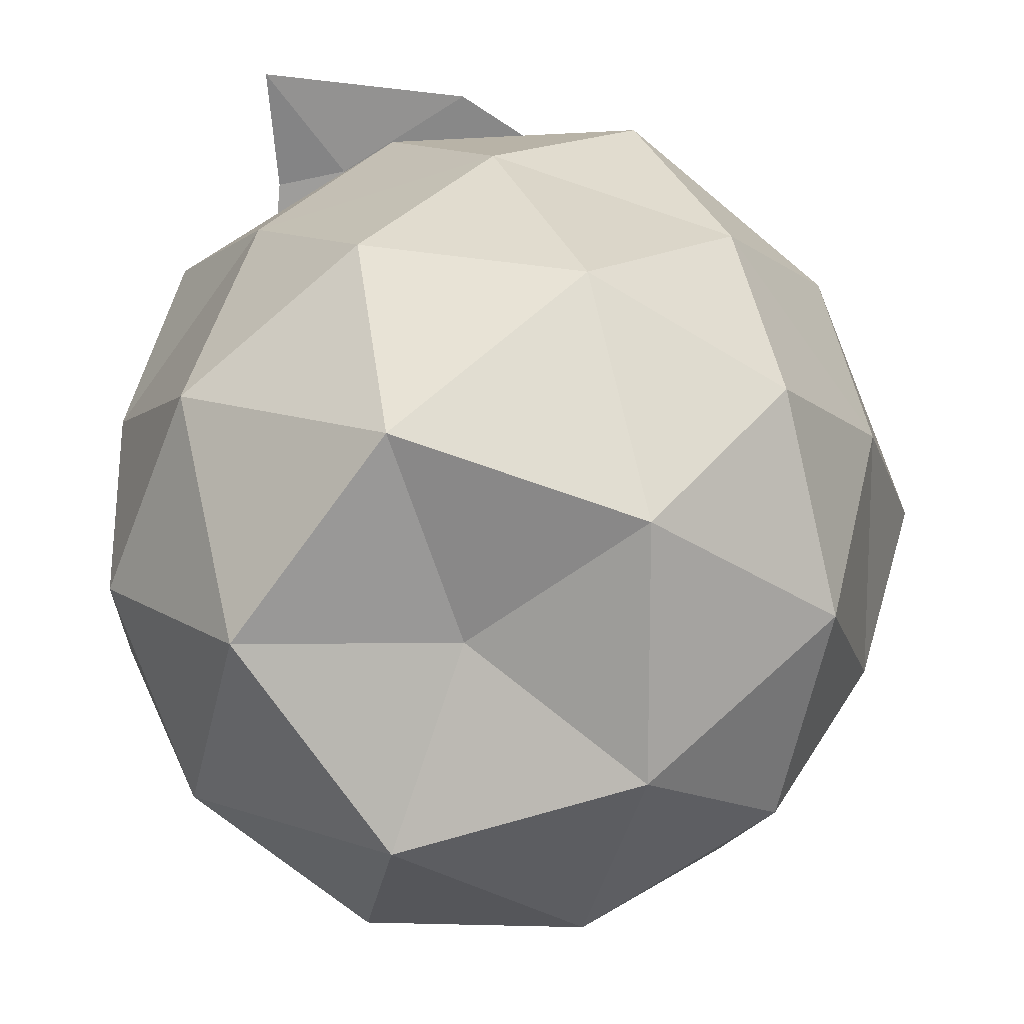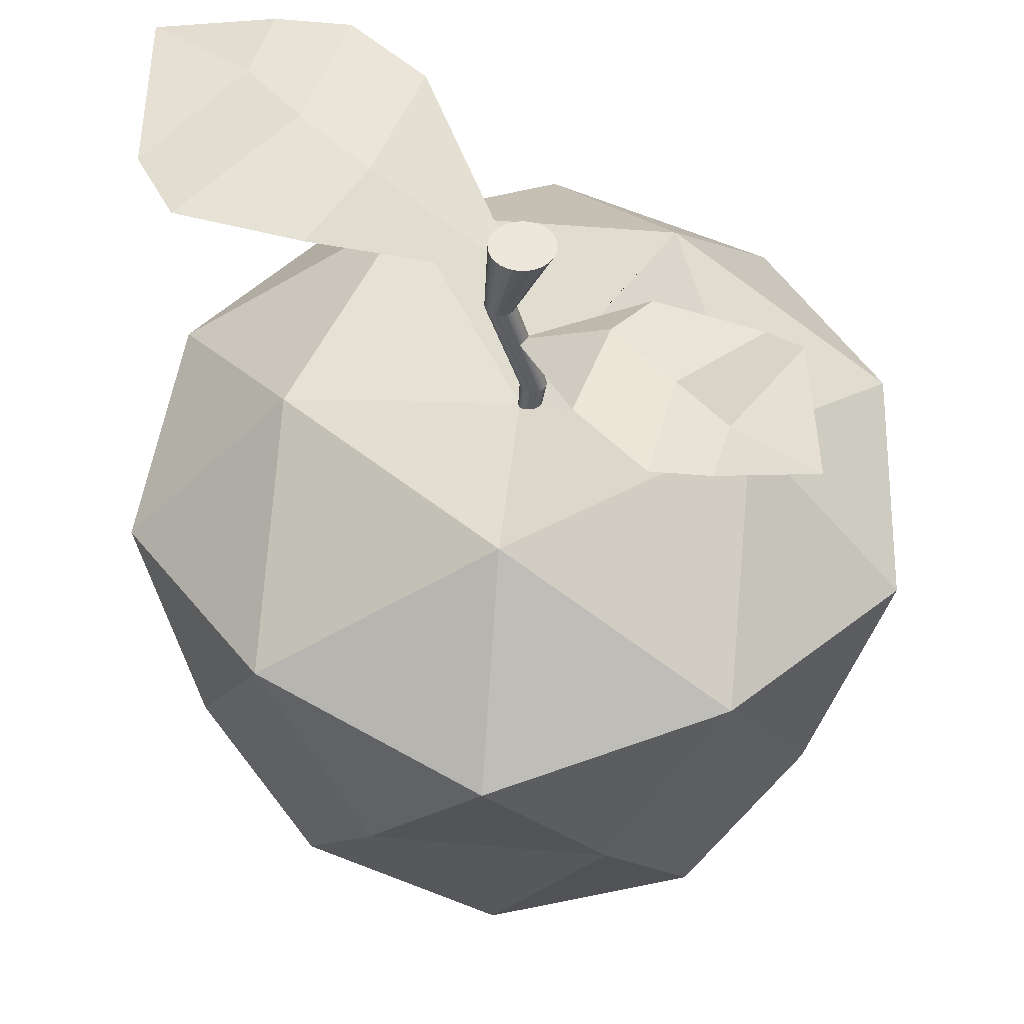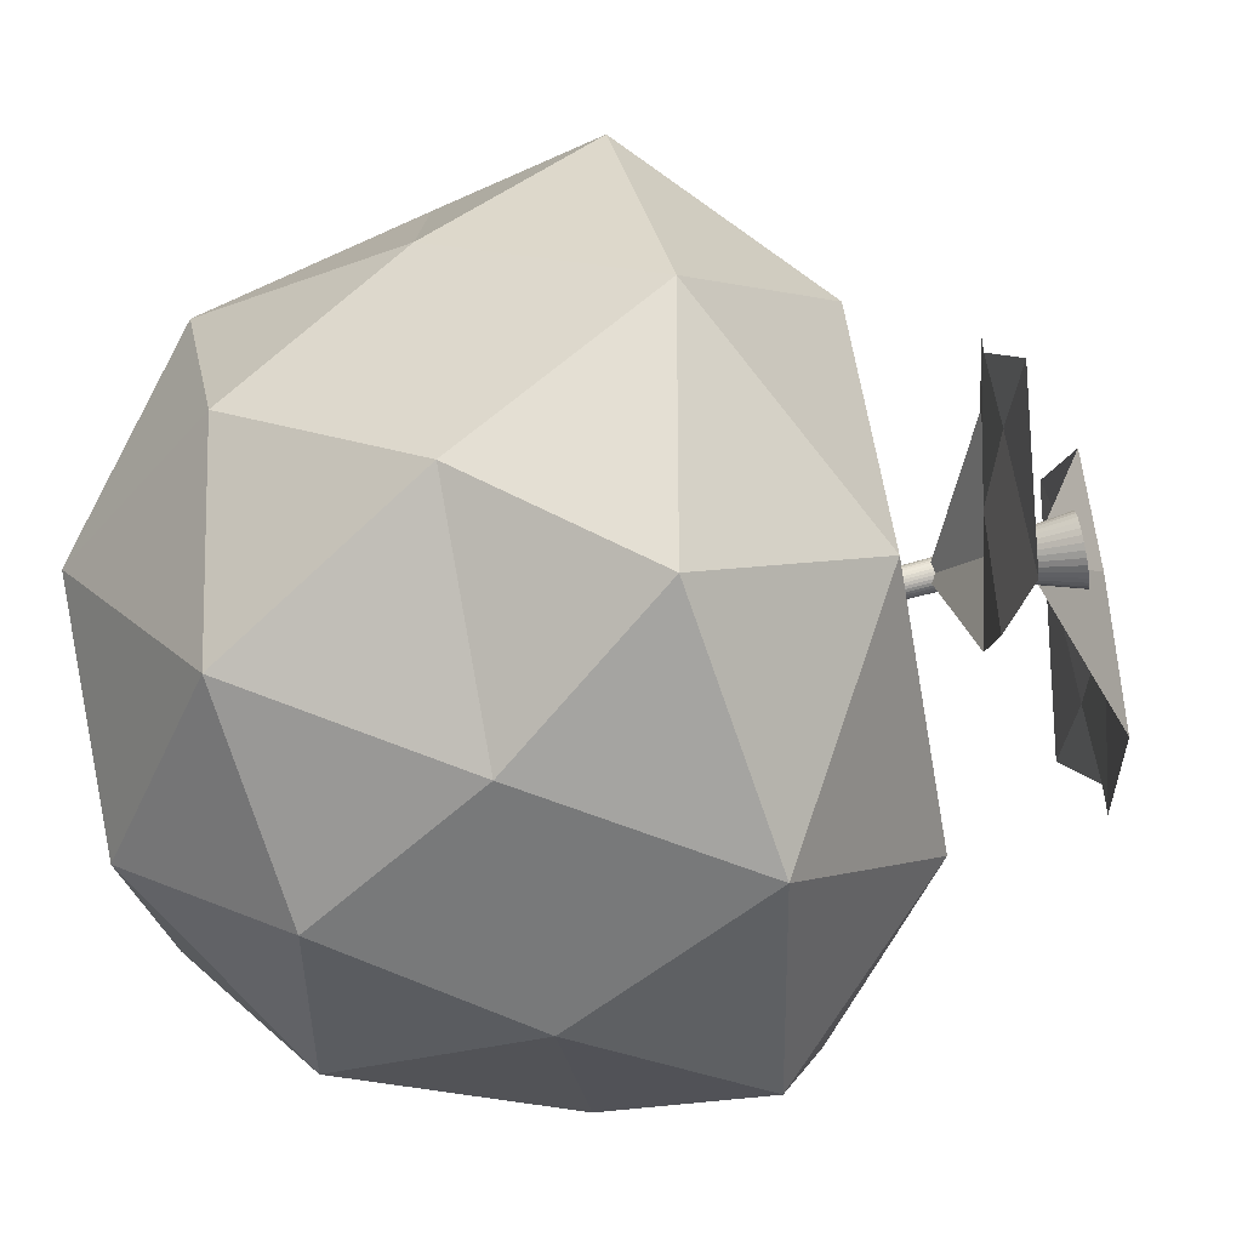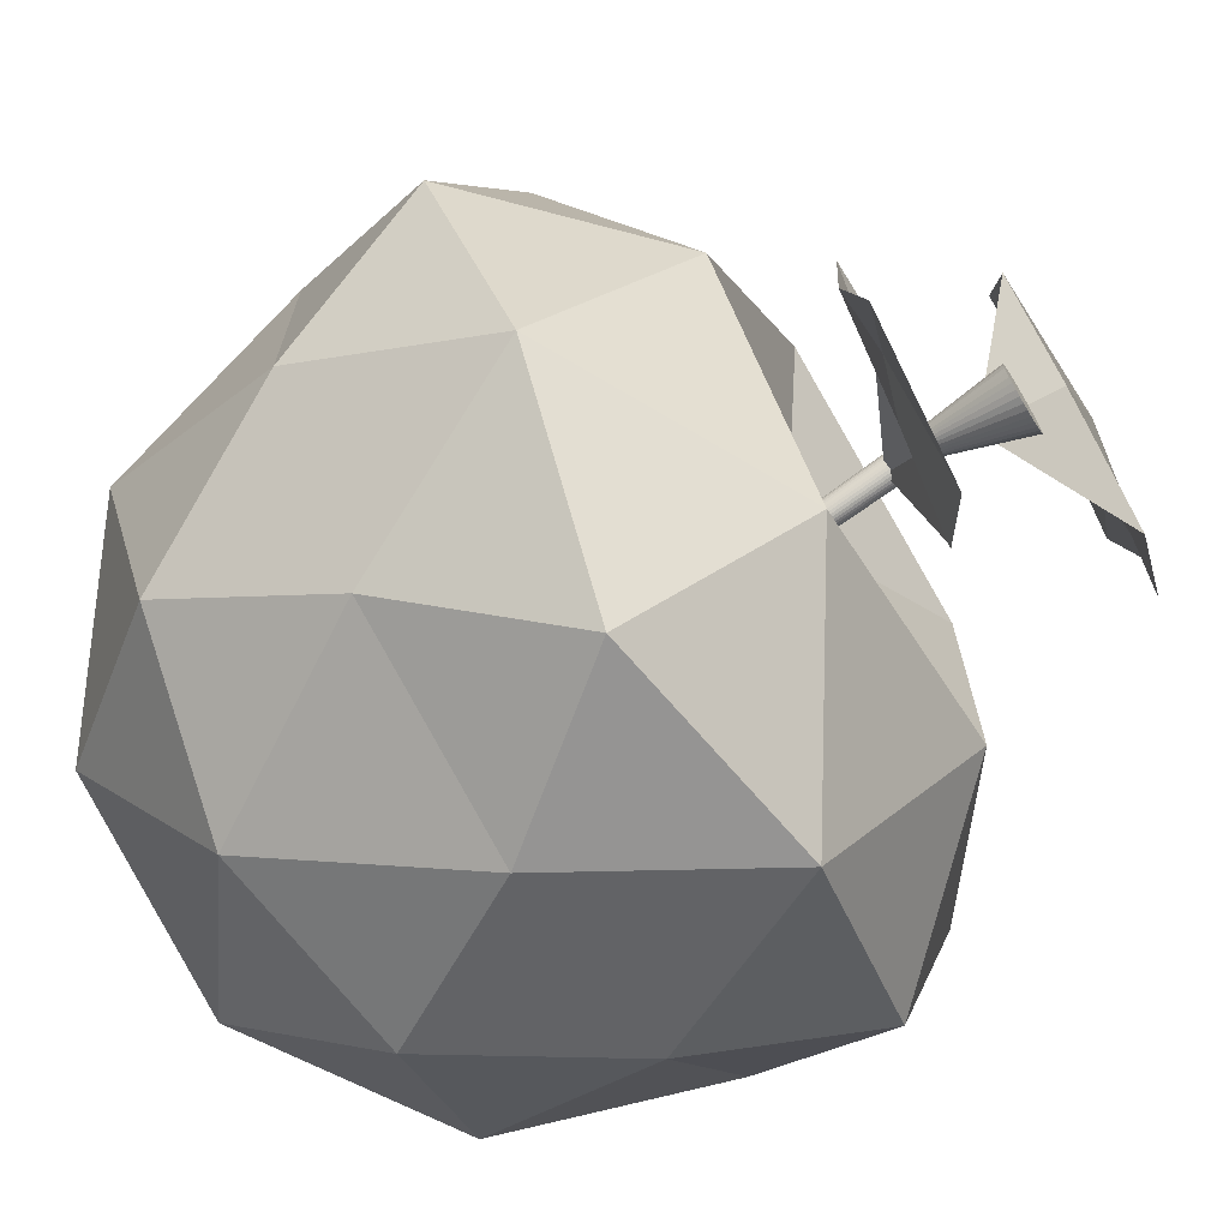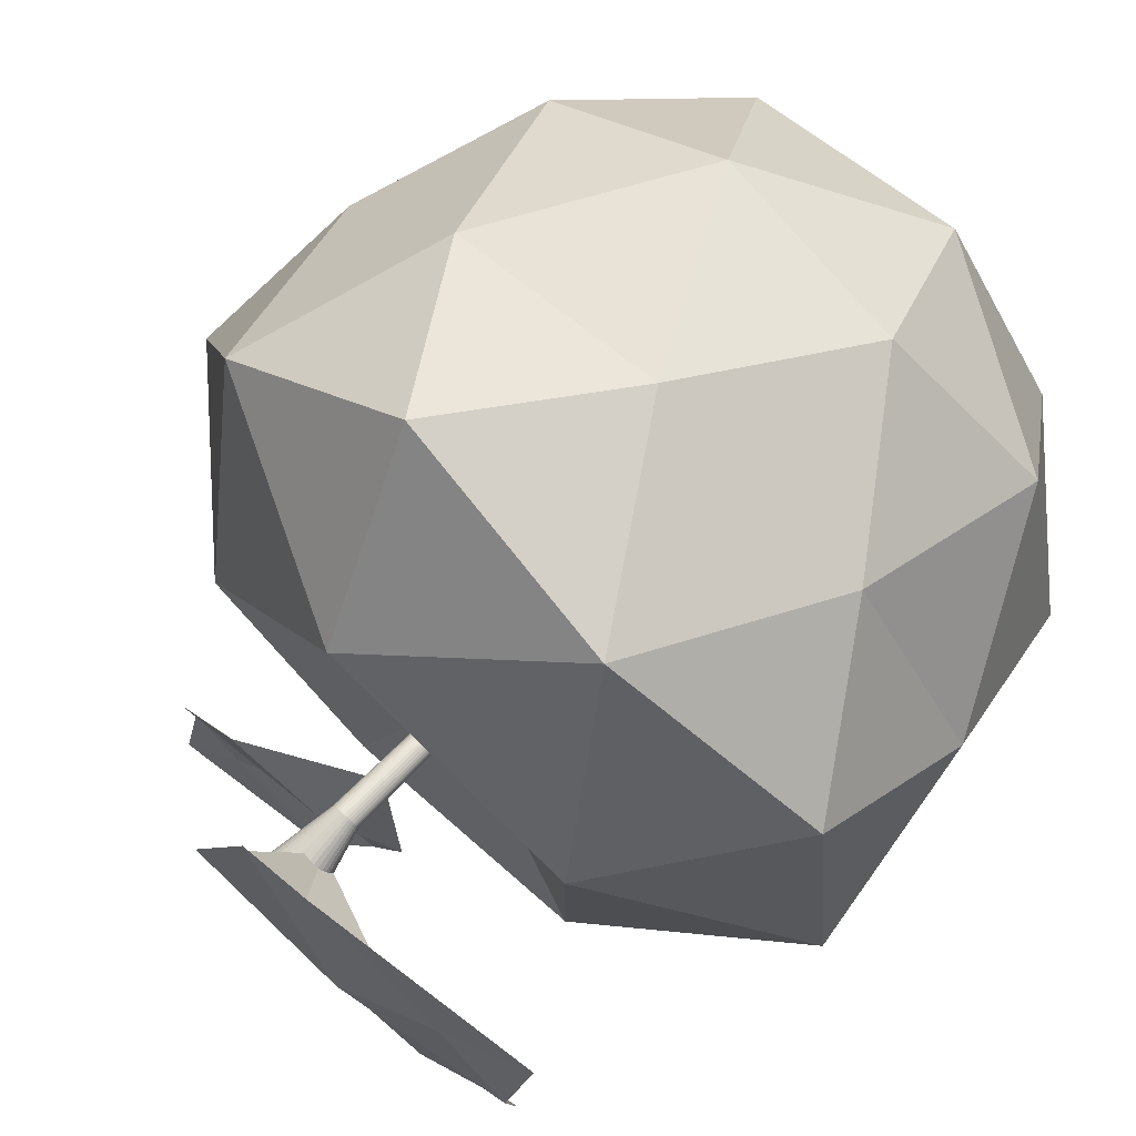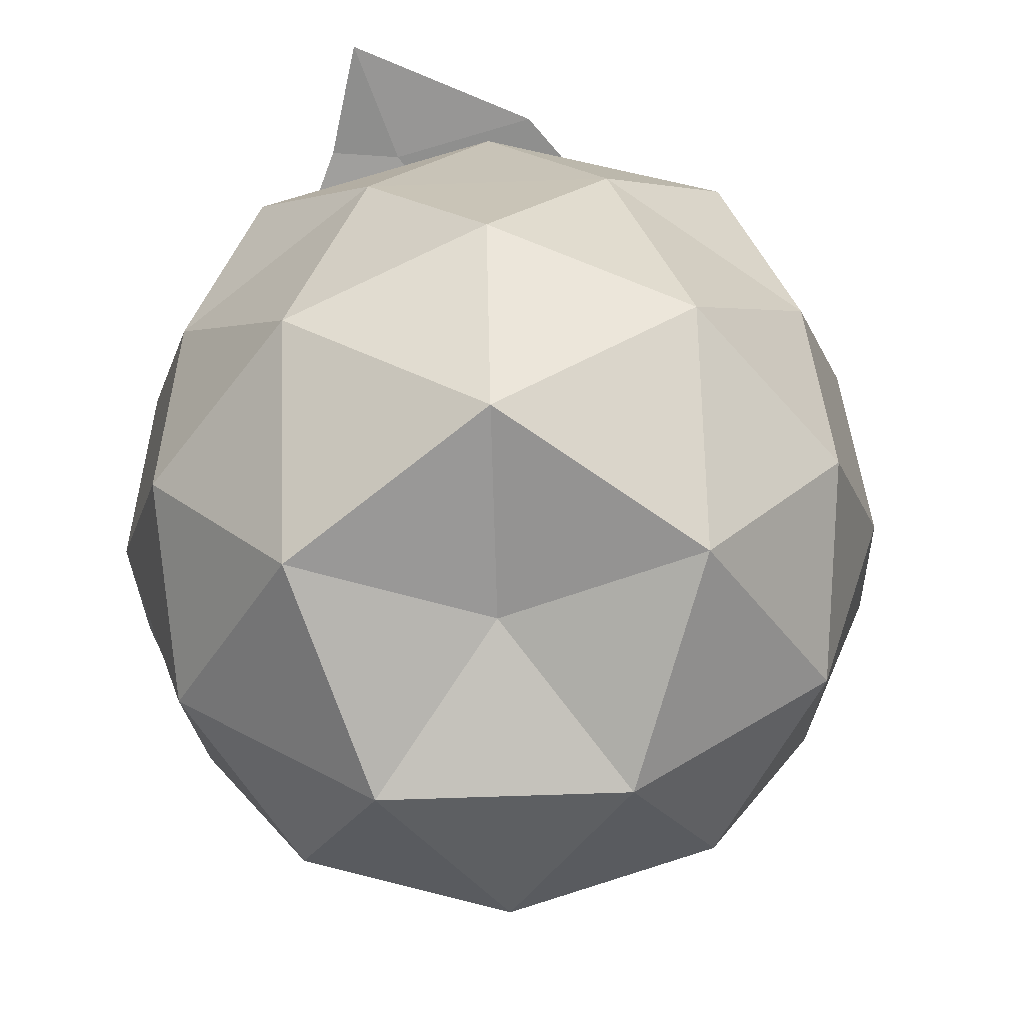
<metadata>
{"format":"obj","ext":"obj","renderer":"f3d","projection":"perspective","resolution":1024,"background":"white","views":[{"elev":15.2,"azim":4.7,"up":"+Z"},{"elev":50.7,"azim":95.5,"up":"+Y"},{"elev":-77.1,"azim":100.8,"up":"+Z"},{"elev":-69.8,"azim":121.3,"up":"+Z"},{"elev":76.8,"azim":-137.5,"up":"+Z"},{"elev":-77.0,"azim":-16.1,"up":"+Y"}]}
</metadata>
<code>
o Plano
v -7e-05 -0.7667 -0.008628
v 0.7235 -0.447 0.5257
v -0.7724 1.218 1.066
v 0.000152 1.257 -0.08494
v -0.2765 -0.447 0.8507
v -0.8945 -0.447 7e-06
v -0.5213 1.327 0.3023
v -0.2765 -0.447 -0.8506
v 0.7235 -0.447 -0.5257
v 0.01709 1.257 -0.08327
v 0.3297 0.4164 1.015
v -0.7677 1.273 0.5318
v -0.8633 0.4164 0.6272
v -0.8633 0.4164 -0.6272
v -0.01306 1.276 0.8803
v 0.3297 0.4164 -1.015
v 0.1189 1.34 0.5234
v 1.067 0.4164 7e-06
v 0.03337 1.257 -0.07833
v -0.1625 -0.8505 0.5
v -0.752 1.291 0.7328
v 0.4253 -0.8505 0.309
v -0.2019 1.271 1.001
v 0.04838 1.257 -0.07031
v 0.2628 -0.5256 0.809
v 0.8506 -0.5256 7e-06
v -0.3176 1.349 0.5981
v 0.4253 -0.8505 -0.309
v -0.5258 -0.8505 7e-06
v -0.1504 1.34 0.3985
v -0.6883 -0.5256 0.5
v 0.06154 1.257 -0.05951
v -0.1625 -0.8505 -0.5
v -0.556 1.277 0.7773
v -0.6883 -0.5256 -0.5
v 0.07233 1.257 -0.04636
v 0.2628 -0.5256 -0.809
v 0.561 1.134 -0.7599
v 0.951 0.000178 0.309
v 0.951 0.000178 -0.309
v 0.3677 1.079 -0.1543
v -7e-05 0.000178 1
v 0.08036 1.257 -0.03135
v 0.5877 0.000178 0.809
v -0.9511 0.000178 0.309
v -0.5879 0.000178 0.809
v 0.5574 1.091 -0.3486
v 0.0853 1.257 -0.01506
v -0.5879 0.000178 -0.809
v 0.000174 1.011 -0.6169
v -0.9511 0.000178 -0.309
v 0.5877 0.000178 -0.809
v -7e-05 0.000178 -1
v -0.1014 0.9902 -0.3246
v 0.5453 1.078 -0.5034
v 0.8209 0.5101 0.5965
v 0.08696 1.257 0.001873
v -0.3137 0.5101 0.9651
v -1.015 0.5101 7e-06
v 0.1219 1.093 -0.7098
v -0.3137 0.5101 -0.9651
v 0.211 1.033 -0.3997
v 0.8209 0.5101 -0.5965
v 0.1937 0.8412 0.5965
v 0.0853 1.257 0.01881
v 0.6271 0.8412 7e-06
v -0.5075 0.8412 0.3686
v 0.08227 1.069 -0.2284
v -0.5075 0.8412 -0.3686
v 0.3944 1.088 -0.5375
v 0.08036 1.257 0.0351
v 0.1937 0.8412 -0.5965
v 0.07233 1.257 0.0501
v 0.06154 1.257 0.06326
v 0.04838 1.257 0.07405
v 0.03337 1.257 0.08208
v 0.01709 1.257 0.08702
v 0.000152 1.257 0.08869
v -0.01678 1.257 0.08702
v -0.03307 1.257 0.08208
v -0.04808 1.257 0.07405
v -0.06123 1.257 0.06326
v -0.07203 1.257 0.0501
v -0.08005 1.257 0.0351
v -0.08499 1.257 0.01881
v -0.08666 1.257 0.001873
v -0.08499 1.257 -0.01506
v -0.08005 1.257 -0.03135
v -0.07203 1.257 -0.04636
v -0.06123 1.257 -0.05951
v -0.04808 1.257 -0.07031
v -0.03307 1.257 -0.07833
v -0.01678 1.257 -0.08327
v 0.000152 1.043 0.01853
v 0.007955 1.043 0.0193
v 0.01546 1.043 0.02158
v 0.02237 1.043 0.02527
v 0.02844 1.043 0.03025
v 0.03341 1.043 0.03631
v 0.03711 1.043 0.04323
v 0.03938 1.043 0.05073
v 0.04015 1.043 0.05853
v 0.03938 1.043 0.06634
v 0.03711 1.043 0.07384
v 0.03341 1.043 0.08076
v 0.02844 1.043 0.08682
v 0.02237 1.043 0.09179
v 0.01546 1.043 0.09549
v 0.007955 1.043 0.09777
v 0.000152 1.043 0.09853
v -0.007652 1.043 0.09777
v -0.01516 1.043 0.09549
v -0.02207 1.043 0.09179
v -0.02813 1.043 0.08682
v -0.03311 1.043 0.08076
v -0.0368 1.043 0.07384
v -0.03908 1.043 0.06634
v -0.03985 1.043 0.05853
v -0.03908 1.043 0.05073
v -0.0368 1.043 0.04323
v -0.03311 1.043 0.03631
v -0.02813 1.043 0.03025
v -0.02207 1.043 0.02527
v -0.01516 1.043 0.02158
v -0.007652 1.043 0.0193
v 0.007058 0.759 -0.06248
v 0.0137 0.759 -0.06047
v 0.01982 0.759 -0.0572
v 0.02518 0.759 -0.05279
v 0.02959 0.759 -0.04743
v 0.03286 0.759 -0.04131
v 0.03487 0.759 -0.03467
v 0.03555 0.759 -0.02776
v 0.03487 0.759 -0.02085
v 0.03286 0.759 -0.01421
v 0.02959 0.759 -0.008093
v 0.02518 0.759 -0.002728
v 0.01982 0.759 0.001675
v 0.0137 0.759 0.004946
v 0.007058 0.759 0.006961
v 0.000152 0.759 0.007641
v -0.006755 0.759 0.006961
v -0.0134 0.759 0.004946
v -0.01952 0.759 0.001675
v -0.02488 0.759 -0.002728
v -0.02928 0.759 -0.008093
v -0.03256 0.759 -0.01421
v -0.03457 0.759 -0.02085
v -0.03525 0.759 -0.02776
v -0.03457 0.759 -0.03467
v -0.03256 0.759 -0.04131
v -0.02928 0.759 -0.04743
v -0.02488 0.759 -0.05279
v -0.01952 0.759 -0.0572
v -0.0134 0.759 -0.06047
v -0.006755 0.759 -0.06248
v 0.000152 0.759 -0.06316
v -0.03933 1.174 0.07984
v -0.03802 1.174 0.08092
v -0.02617 1.175 0.08724
v 0.000152 1.171 0.09262
v 0.007762 1.17 0.09195
v -0.01323 1.174 0.0912
v -0.06094 1.162 0.05222
v -0.06357 1.157 0.04099
v -0.06359 1.155 0.0361
v -0.0557 1.167 0.06296
v -0.04798 1.171 0.07269
v 0.007614 0.9353 -0.01177
v 0.01082 0.9368 -0.01037
v -0.007284 0.9268 -0.01422
v -0.009118 0.9255 -0.01402
v 0.000152 0.9313 -0.01366
v 0.02141 0.9362 -0.005811
v 0.0148 0.9368 -0.009157
v 0.03255 0.9323 0.004797
v 0.03192 0.9328 0.003754
v 0.0272 0.9348 -0.001449
v 0.000152 0.6923 -0.05311
v 0.006365 0.6914 -0.05237
v 0.01231 0.6902 -0.05038
v 0.01777 0.6888 -0.04725
v 0.01743 0.6888 -0.04742
v 0.0226 0.6893 -0.04338
v 0.02655 0.6895 -0.03858
v 0.02947 0.6892 -0.03306
v 0.03124 0.6885 -0.02703
v 0.03179 0.6874 -0.02075
v 0.03111 0.686 -0.01445
v 0.02923 0.6844 -0.0084
v 0.02624 0.6825 -0.00283
v 0.02227 0.6805 0.002047
v 0.01747 0.6785 0.006047
v 0.01593 0.6779 0.006892
v 0.01205 0.6773 0.008987
v 0.006208 0.676 0.01081
v 0.001336 0.6748 0.01135
v 0.000152 0.675 0.01146
v -0.005429 0.6754 0.01089
v -0.005899 0.6755 0.01084
v -0.01176 0.6775 0.008976
v -0.01719 0.6793 0.006003
v -0.02198 0.6809 0.002026
v -0.02593 0.6822 -0.002806
v -0.02887 0.6831 -0.008304
v -0.03069 0.6837 -0.01425
v -0.03084 0.6838 -0.01571
v -0.03138 0.6853 -0.02054
v -0.03087 0.6873 -0.0269
v -0.02916 0.689 -0.03304
v -0.02629 0.6905 -0.03871
v -0.02238 0.6916 -0.04368
v -0.01757 0.6924 -0.04776
v -0.01206 0.6928 -0.05076
v -0.006075 0.6927 -0.05257
f 159 158 30 17 162 161 163 160
f 34 23 15 27
f 27 15 17 30
f 3 23 34
f 3 34 21
f 12 27 30 7
f 21 34 27 12
f 165 166 7 30 158 168 167 164
f 169 170 68 54 172 171 173
f 70 60 50 62
f 62 50 54 68
f 38 60 70
f 38 70 55
f 47 62 68 41
f 55 70 62 47
f 176 41 68 170 175 174 178 177
f 94 4 10 95
f 95 10 19 96
f 96 19 24 97
f 97 24 32 98
f 98 32 36 99
f 99 36 43 100
f 100 43 48 101
f 101 48 57 102
f 102 57 65 103
f 103 65 71 104
f 104 71 73 105
f 105 73 74 106
f 106 74 75 107
f 107 75 76 108
f 108 76 77 109
f 162 77 78 161
f 162 161 110 109 77
f 161 78 79 163
f 111 110 161 163
f 163 79 80 160
f 112 111 163 160
f 160 80 81 159
f 113 112 160 159
f 158 159 81 82 168
f 168 114 113 159 158
f 83 167 168 82
f 114 168 167 115
f 84 164 167 83
f 115 167 164 116
f 165 117 116 164
f 85 165 164 84
f 166 85 86 118 117 165
f 166 165 85
f 118 86 87 119
f 119 87 88 120
f 120 88 89 121
f 121 89 90 122
f 122 90 91 123
f 123 91 92 124
f 83 82 81 80 79 78 77 76 75 74 73 71 65 57 48 43 36 32 24 19 10 4 93 92 91 90 89 88 87 86 85 84
f 124 92 93 125
f 125 93 4 94
f 157 156 171 173
f 125 94 173 171
f 171 156 155 124 125 172
f 171 172 125
f 154 123 124 155
f 153 122 123 154
f 152 121 122 153
f 151 120 121 152
f 150 119 120 151
f 149 118 119 150
f 148 117 118 149
f 147 116 117 148
f 146 115 116 147
f 145 114 115 146
f 144 113 114 145
f 143 112 113 144
f 142 111 112 143
f 141 110 111 142
f 140 109 110 141
f 139 108 109 140
f 138 107 108 139
f 137 106 107 138
f 136 105 106 137
f 135 104 105 136
f 134 103 104 135
f 133 102 103 134
f 132 101 102 133
f 131 100 101 132
f 176 177 99
f 176 99 100 131 130 177
f 178 98 99 177
f 130 129 178 177
f 98 178 174 97
f 129 128 174 178
f 97 174 175 96
f 128 127 175 174
f 169 95 96 175 170
f 126 169 170 175 127
f 173 94 95 169
f 126 157 173 169
f 126 180 179 157
f 127 181 180 126
f 183 181 127 128 182
f 182 128 129 184
f 130 185 184 129
f 131 186 185 130
f 132 187 186 131
f 133 188 187 132
f 134 189 188 133
f 135 190 189 134
f 136 191 190 135
f 137 192 191 136
f 138 193 192 137
f 194 193 138 139 195
f 195 139 140 196
f 197 196 140 141 198
f 200 199 198 141 142
f 200 142 143 201
f 201 143 144 202
f 202 144 145 203
f 203 145 146 204
f 204 146 147 205
f 205 147 148 206
f 206 148 149 208 207
f 208 149 150 209
f 209 150 151 210
f 210 151 152 211
f 211 152 153 212
f 153 154 213 212
f 154 155 214 213
f 155 156 215 214
f 156 157 179 215
f 1 22 20
f 2 22 26
f 1 20 29
f 1 29 33
f 1 33 28
f 2 26 39
f 5 25 42
f 6 31 45
f 8 35 49
f 9 37 52
f 2 39 44
f 5 42 46
f 6 45 51
f 8 49 53
f 9 52 40
f 11 56 64
f 13 58 67
f 14 59 69
f 16 61 72
f 18 63 66
f 193 194 66 72 183 182 184 185 186 187 188 189 190 191 192
f 66 63 72
f 63 16 72
f 183 72 69 207 208 209 210 211 212 213 214 215 179 180 181
f 72 61 69
f 61 14 69
f 69 67 199 200 201 202 203 204 205 206 207
f 69 59 67
f 59 13 67
f 199 67 64 197 198
f 67 58 64
f 58 11 64
f 196 197 64 66 194 195
f 64 56 66
f 56 18 66
f 40 63 18
f 40 52 63
f 52 16 63
f 53 61 16
f 53 49 61
f 49 14 61
f 51 59 14
f 51 45 59
f 45 13 59
f 46 58 13
f 46 42 58
f 42 11 58
f 44 56 11
f 44 39 56
f 39 18 56
f 52 53 16
f 52 37 53
f 37 8 53
f 49 51 14
f 49 35 51
f 35 6 51
f 45 46 13
f 45 31 46
f 31 5 46
f 42 44 11
f 42 25 44
f 25 2 44
f 39 40 18
f 39 26 40
f 26 9 40
f 28 37 9
f 28 33 37
f 33 8 37
f 33 35 8
f 33 29 35
f 29 6 35
f 29 31 6
f 29 20 31
f 20 5 31
f 26 28 9
f 26 22 28
f 22 1 28
f 20 25 5
f 20 22 25
f 22 2 25

</code>
